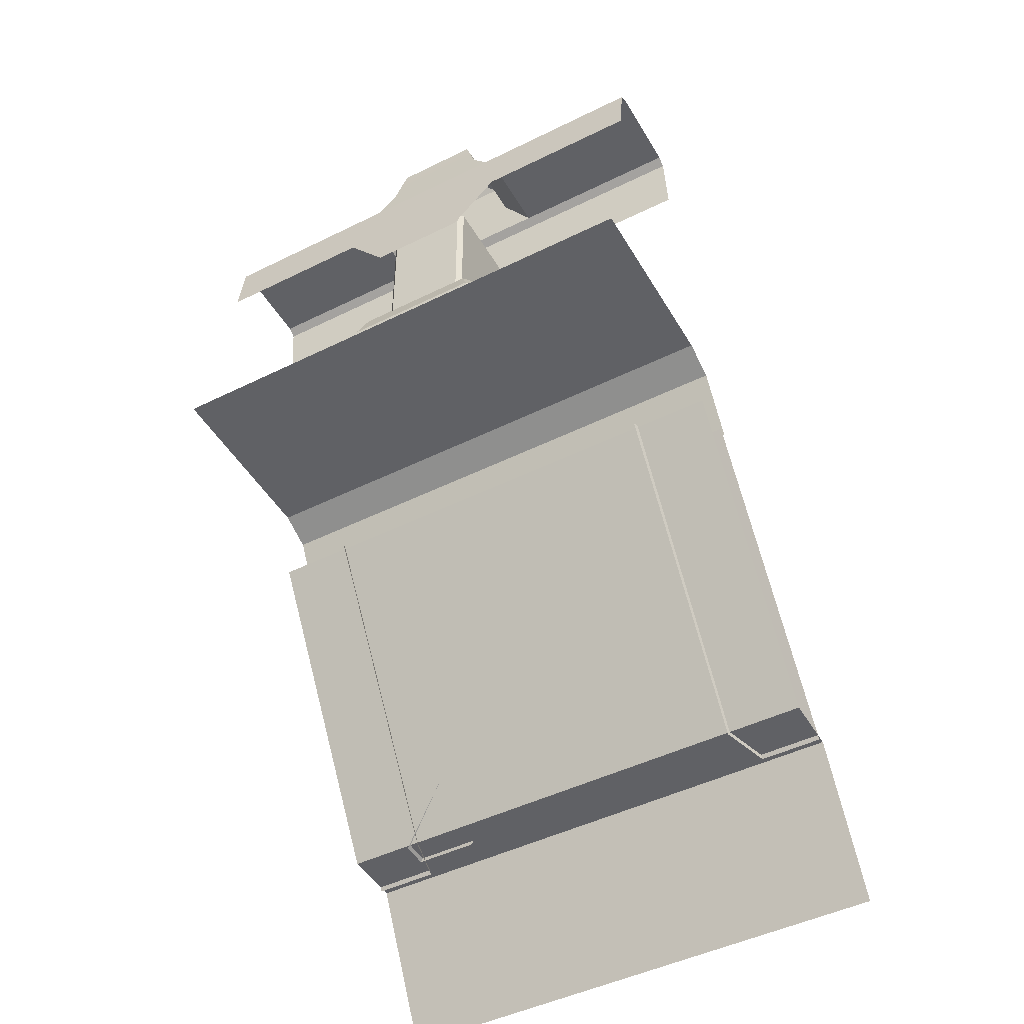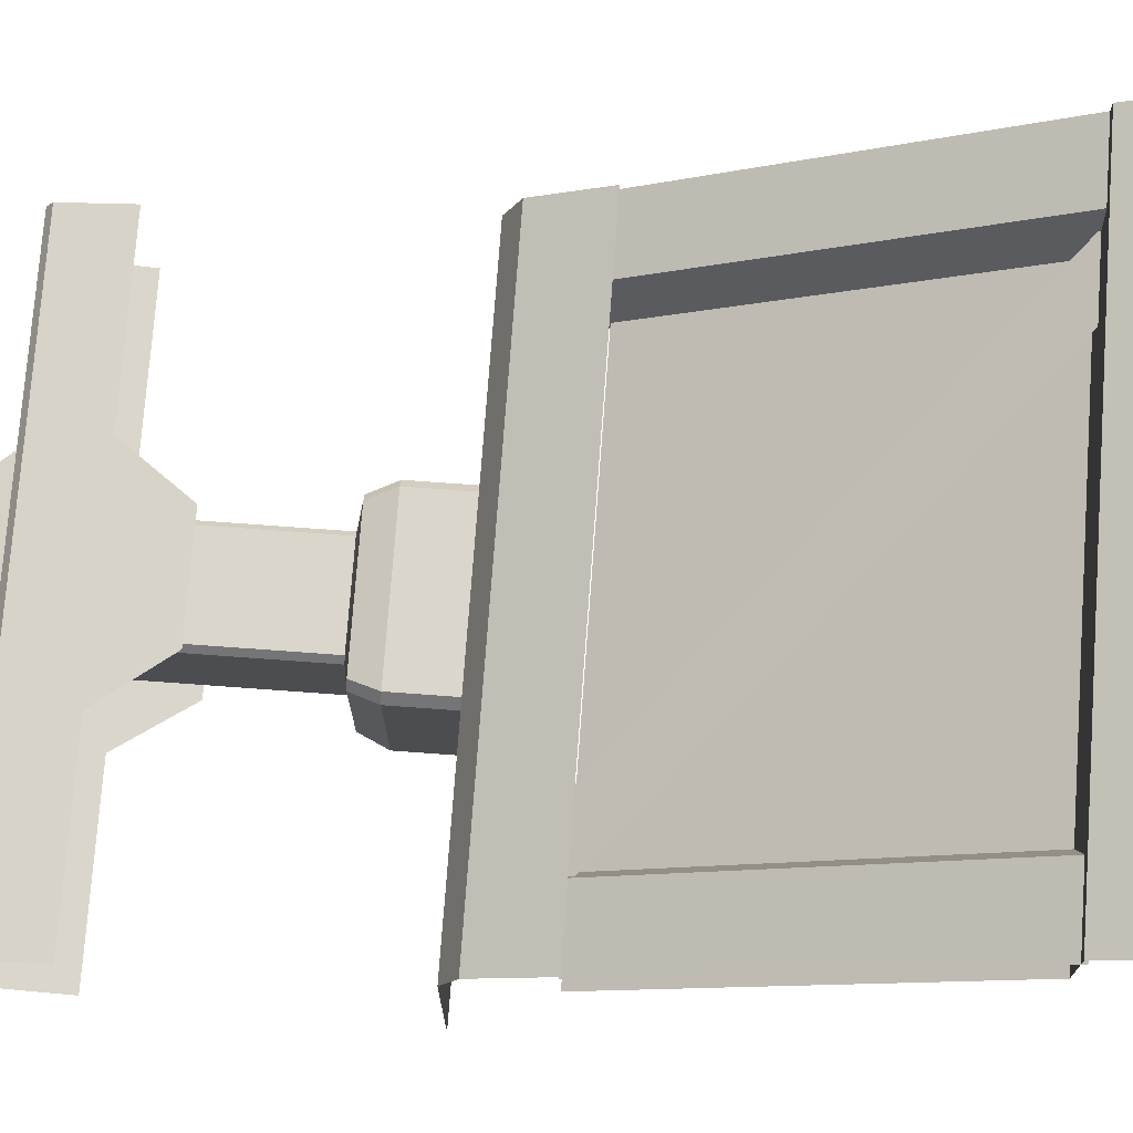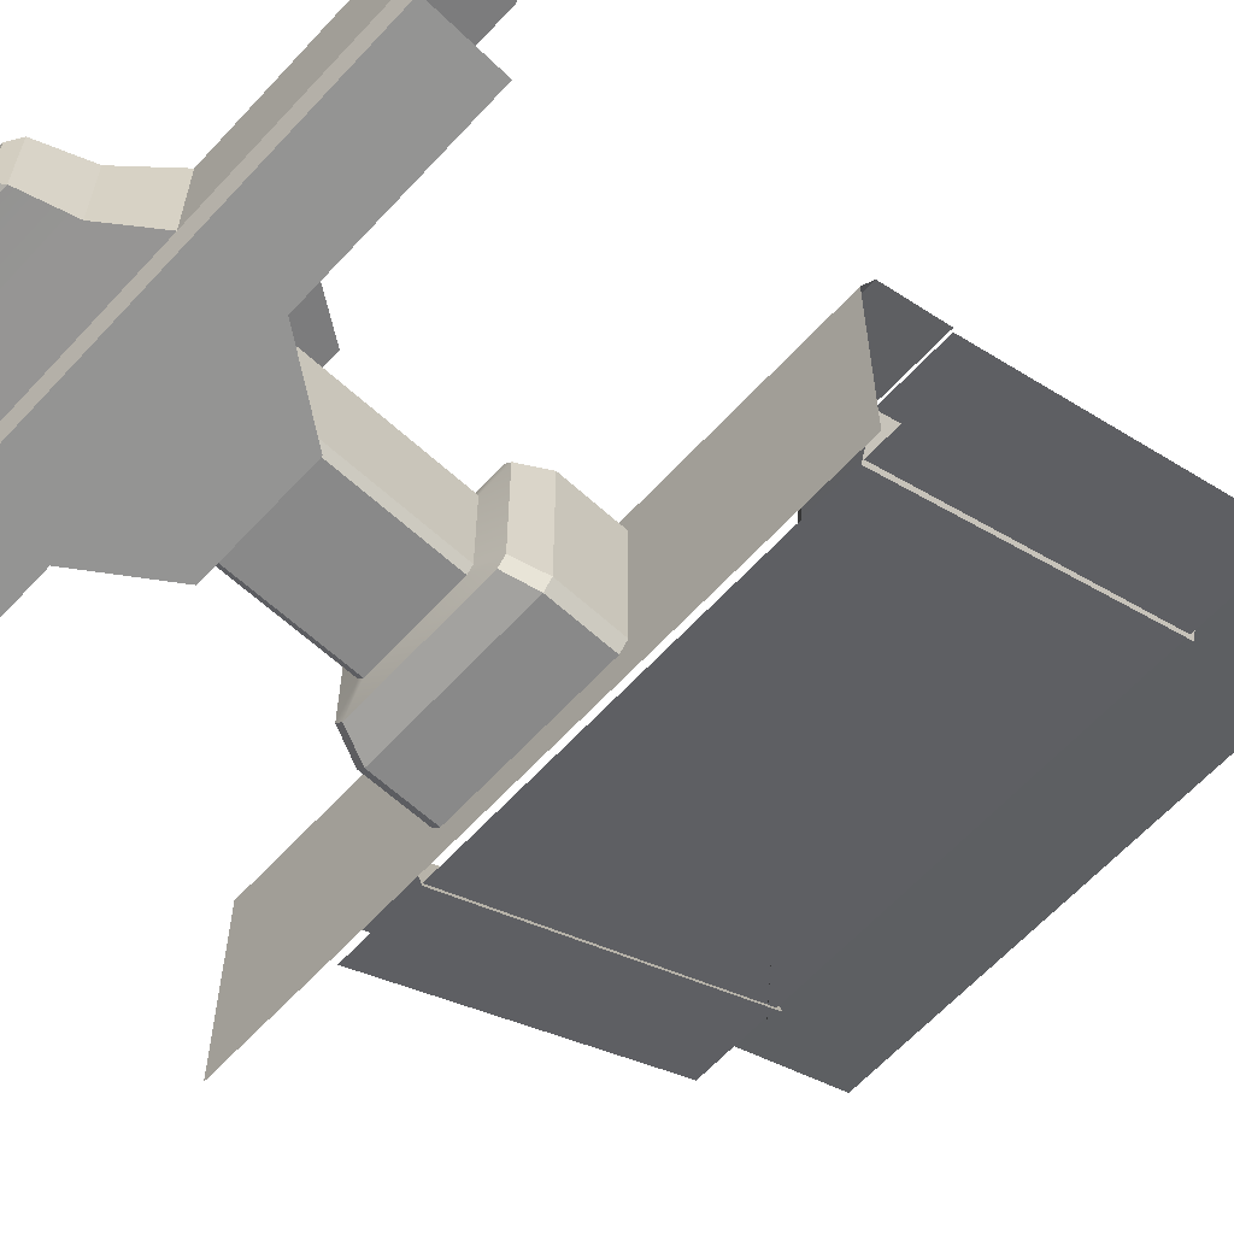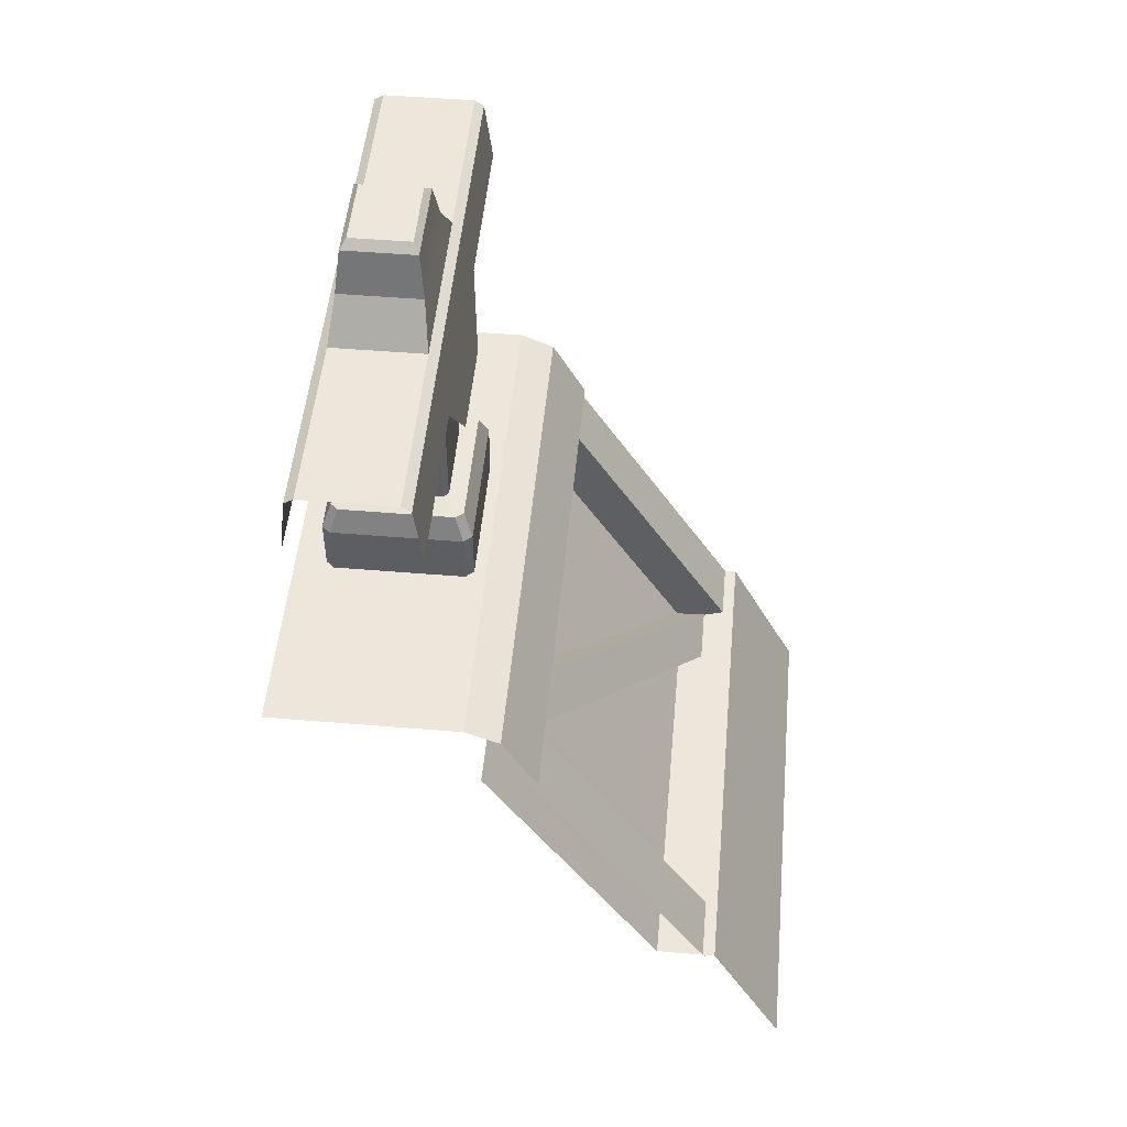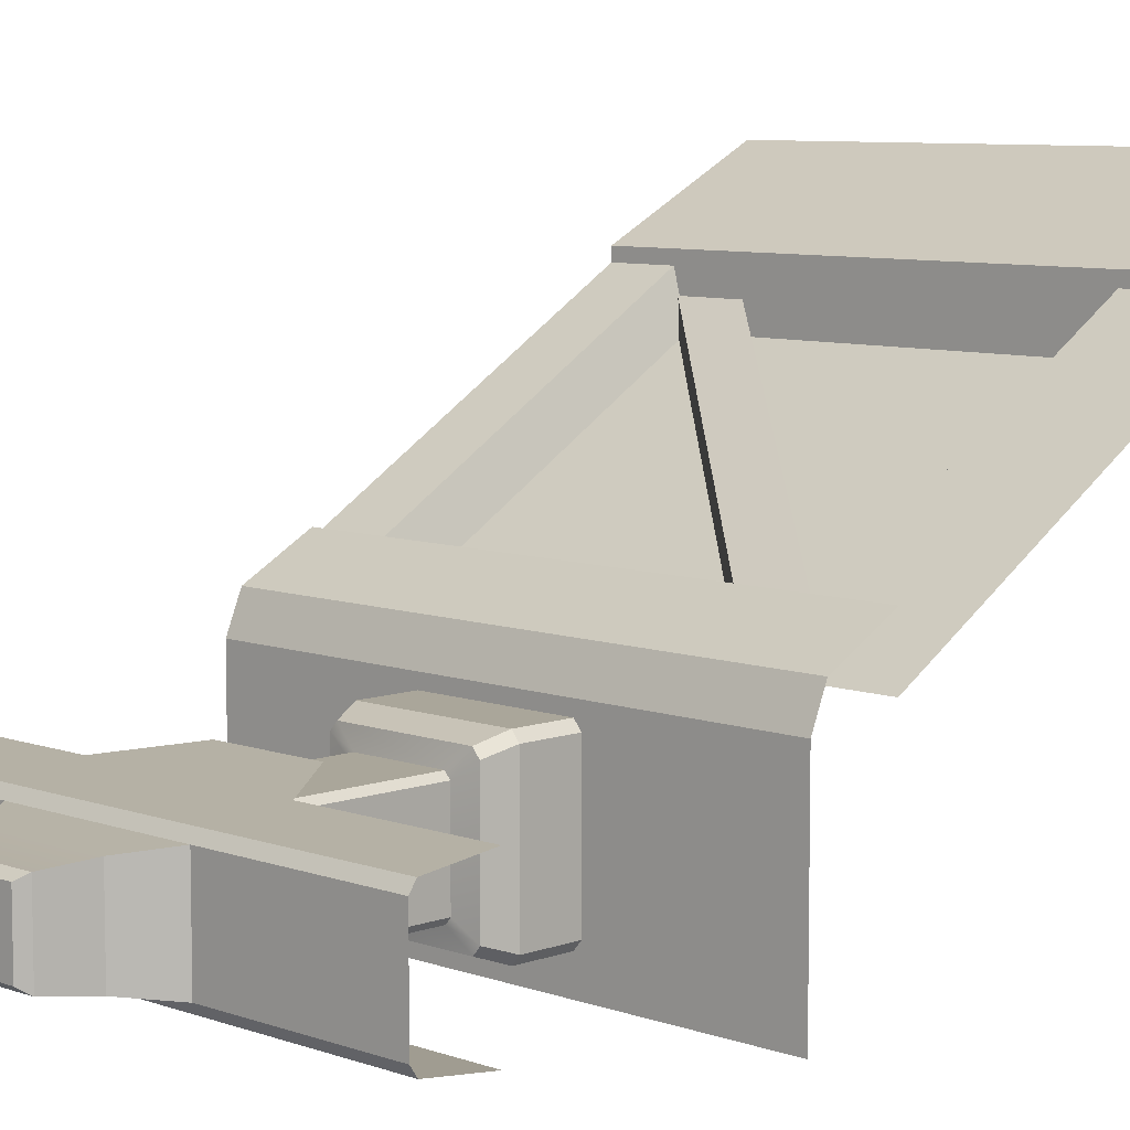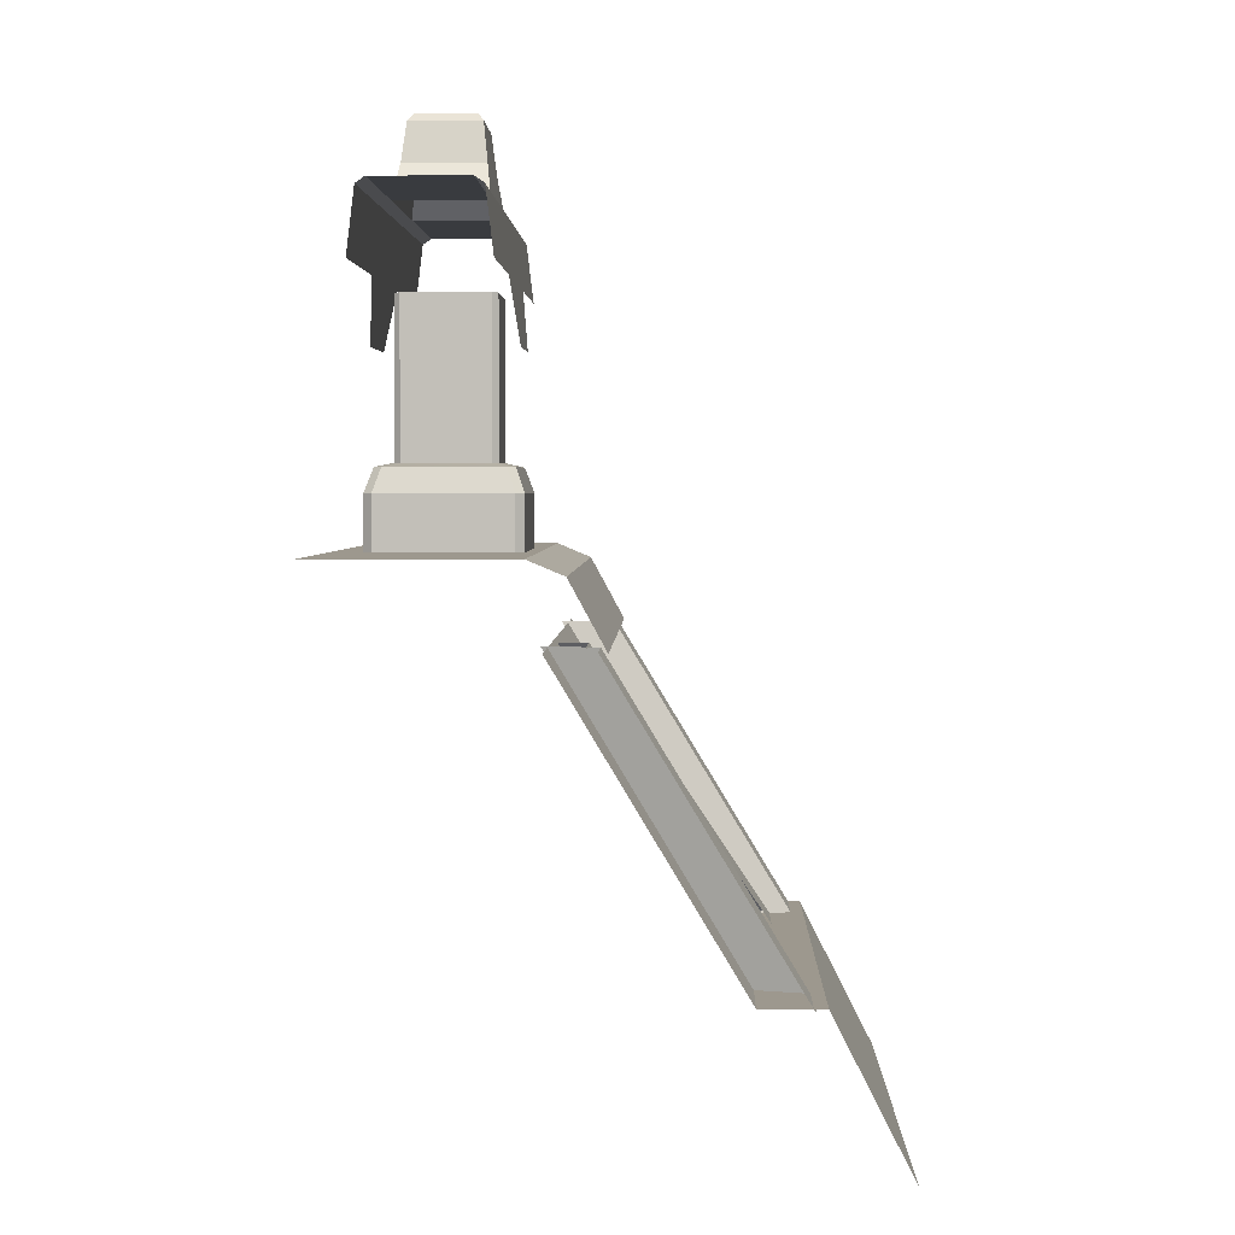
<metadata>
{"format":"obj","ext":"obj","renderer":"f3d","projection":"perspective","resolution":1024,"background":"white","views":[{"elev":-47.2,"azim":-150.8,"up":"+Y"},{"elev":73.9,"azim":-85.8,"up":"+Z"},{"elev":-63.1,"azim":-132.6,"up":"+Z"},{"elev":50.5,"azim":-84.8,"up":"+Y"},{"elev":7.8,"azim":-135.1,"up":"+Z"},{"elev":3.2,"azim":-88.4,"up":"+Y"}]}
</metadata>
<code>
g step1_wall2
v 0.1356 1.007 -0.1622
v -0.1342 1.007 -0.1622
v -0.1342 1.109 -0.1622
v 0.1356 1.109 -0.1622
v -0.1478 1.007 -0.178
v -0.1478 1.007 -0.4282
v -0.1478 1.109 -0.4282
v -0.1478 1.109 -0.178
v -0.1342 1.007 -0.444
v 0.1356 1.007 -0.444
v 0.1356 1.109 -0.444
v -0.1342 1.109 -0.444
v 0.1493 1.007 -0.4282
v 0.1493 1.007 -0.178
v 0.1493 1.109 -0.178
v 0.1493 1.109 -0.4282
v 0.1182 1.155 -0.1788
v 0.1356 1.109 -0.1622
v -0.1342 1.109 -0.1622
v -0.1167 1.155 -0.1788
v -0.1294 1.155 -0.1935
v -0.1478 1.109 -0.178
v -0.1478 1.109 -0.4282
v -0.1294 1.155 -0.4127
v -0.1167 1.155 -0.4274
v -0.1342 1.109 -0.444
v 0.1356 1.109 -0.444
v 0.1182 1.155 -0.4274
v 0.1309 1.155 -0.4127
v 0.1493 1.109 -0.4282
v 0.1493 1.109 -0.178
v 0.1309 1.155 -0.1935
v -0.1342 1.007 -0.1622
v -0.1478 1.007 -0.178
v -0.1478 1.109 -0.178
v -0.1342 1.109 -0.1622
v 0.1356 1.109 -0.1622
v 0.1493 1.109 -0.178
v 0.1493 1.007 -0.178
v 0.1356 1.007 -0.1622
v -0.1478 1.007 -0.4282
v -0.1342 1.007 -0.444
v -0.1342 1.109 -0.444
v -0.1478 1.109 -0.4282
v 0.1356 1.007 -0.444
v 0.1493 1.007 -0.4282
v 0.1493 1.109 -0.4282
v 0.1356 1.109 -0.444
v 0.1182 1.155 -0.1788
v 0.1309 1.155 -0.1935
v 0.1493 1.109 -0.178
v 0.1356 1.109 -0.1622
v -0.1294 1.155 -0.1935
v -0.1167 1.155 -0.1788
v -0.1342 1.109 -0.1622
v -0.1478 1.109 -0.178
v 0.1309 1.155 -0.4127
v 0.1182 1.155 -0.4274
v 0.1356 1.109 -0.444
v 0.1493 1.109 -0.4282
v -0.1167 1.155 -0.4274
v -0.1294 1.155 -0.4127
v -0.1478 1.109 -0.4282
v -0.1342 1.109 -0.444
v 0.1309 1.155 -0.1935
v 0.1182 1.155 -0.1788
v 0.07985 1.163 -0.2111
v 0.08923 1.163 -0.222
v 0.1309 1.155 -0.4127
v 0.08923 1.163 -0.3842
v 0.1182 1.155 -0.4274
v 0.07985 1.163 -0.3951
v 0.1182 1.155 -0.1788
v -0.1167 1.155 -0.1788
v -0.0784 1.163 -0.2111
v 0.07985 1.163 -0.2111
v -0.1167 1.155 -0.1788
v -0.08777 1.163 -0.222
v -0.0784 1.163 -0.2111
v -0.1294 1.155 -0.1935
v -0.08777 1.163 -0.3842
v -0.1294 1.155 -0.4127
v -0.0784 1.163 -0.3951
v -0.1167 1.155 -0.4274
v -0.1167 1.155 -0.4274
v 0.1182 1.155 -0.4274
v 0.07985 1.163 -0.3951
v -0.0784 1.163 -0.3951
v 0.08923 1.163 -0.222
v 0.07985 1.163 -0.2111
v 0.07985 1.46 -0.2111
v 0.08923 1.46 -0.222
v 0.07985 1.163 -0.2111
v -0.0784 1.163 -0.2111
v -0.0784 1.46 -0.2111
v 0.07985 1.46 -0.2111
v -0.0784 1.163 -0.2111
v -0.08777 1.163 -0.222
v -0.08777 1.46 -0.222
v -0.0784 1.46 -0.2111
v -0.08777 1.163 -0.222
v -0.08777 1.163 -0.3842
v -0.08777 1.46 -0.3842
v -0.08777 1.46 -0.222
v -0.08777 1.163 -0.3842
v -0.0784 1.163 -0.3951
v -0.0784 1.46 -0.3951
v -0.08777 1.46 -0.3842
v -0.0784 1.163 -0.3951
v 0.07985 1.163 -0.3951
v 0.07985 1.46 -0.3951
v -0.0784 1.46 -0.3951
v 0.07985 1.163 -0.3951
v 0.08923 1.163 -0.3842
v 0.08923 1.46 -0.3842
v 0.07985 1.46 -0.3951
v 0.08923 1.163 -0.3842
v 0.08923 1.163 -0.222
v 0.08923 1.46 -0.222
v 0.08923 1.46 -0.3842
v 0.5035 0.2875 0.2309
v -0.5035 0.2875 0.2309
v -0.5035 0.8564 -0.111
v 0.5035 0.8564 -0.111
v -0.5035 1.007 -0.5035
v 0.5035 1.007 -0.5035
v 0.5035 1.007 -0.1388
v -0.5035 1.007 -0.1388
v -0.5035 0.9791 -0.0724
v -0.5035 1.007 -0.1388
v 0.5035 1.007 -0.1388
v 0.5035 0.9791 -0.0724
v -0.5035 0.2875 0.3472
v 0.5035 0.2875 0.3472
v 0.5035 2.617e-07 0.4931
v -0.5035 2.617e-07 0.4931
v 0.06669 1.773 -0.3592
v 0.06669 1.773 -0.247
v -0.06669 1.773 -0.247
v -0.06669 1.773 -0.3592
v 0.5035 0.8564 -0.005633
v -0.5035 0.8564 -0.005633
v -0.5035 0.9791 -0.0724
v 0.5035 0.9791 -0.0724
v 0.5035 0.2875 0.3472
v -0.5035 0.2875 0.3472
v -0.5035 0.2875 0.2309
v 0.5035 0.2875 0.2309
v 0.3799 0.2821 0.2846
v 0.2578 0.2821 0.2846
v -0.3856 0.8587 -0.04577
v -0.2635 0.8587 -0.04577
v 0.3799 0.2821 0.2312
v 0.3799 0.2821 0.2846
v -0.2635 0.8587 -0.04577
v -0.2635 0.8587 -0.09918
v -0.191 1.6 -0.2
v -0.5035 1.483 -0.1856
v -0.5035 1.6 -0.2
v -0.1807 1.483 -0.1856
v -0.0959 1.365 -0.1713
v 0.1928 1.6 -0.2
v 0.0959 1.365 -0.1712
v 0.1844 1.483 -0.1856
v 0.5035 1.6 -0.2
v 0.5035 1.483 -0.1856
v -0.1807 1.483 -0.4205
v -0.5035 1.6 -0.4062
v -0.5035 1.483 -0.4205
v -0.191 1.6 -0.4062
v -0.0959 1.365 -0.4349
v 0.0959 1.365 -0.4349
v 0.1928 1.6 -0.4062
v 0.1844 1.483 -0.4205
v 0.5035 1.483 -0.4205
v 0.5035 1.6 -0.4062
v -0.1634 1.611 -0.2172
v -0.5035 1.6 -0.2
v -0.5035 1.611 -0.2172
v -0.191 1.6 -0.2
v 0.1652 1.611 -0.2172
v 0.1928 1.6 -0.2
v 0.5035 1.611 -0.2172
v 0.5035 1.6 -0.2
v -0.191 1.6 -0.4062
v -0.5035 1.611 -0.3889
v -0.5035 1.6 -0.4062
v -0.1634 1.611 -0.3889
v 0.1928 1.6 -0.4062
v 0.1652 1.611 -0.3889
v 0.5035 1.6 -0.4062
v 0.5035 1.611 -0.3889
v -0.1634 1.611 -0.3889
v -0.1634 1.611 -0.2172
v -0.5035 1.611 -0.2172
v -0.5035 1.611 -0.3889
v 0.1652 1.611 -0.2172
v 0.1652 1.611 -0.3889
v 0.5035 1.611 -0.3889
v 0.5035 1.611 -0.2172
v 0.1071 1.683 -0.2273
v 0.1652 1.611 -0.2172
v -0.1634 1.611 -0.2172
v -0.1071 1.683 -0.2273
v -0.08285 1.759 -0.2361
v 0.08285 1.759 -0.2361
v -0.1071 1.683 -0.2273
v -0.1634 1.611 -0.2172
v -0.1634 1.611 -0.3889
v -0.1071 1.683 -0.3789
v -0.1071 1.683 -0.3789
v -0.1634 1.611 -0.3889
v 0.1652 1.611 -0.3889
v 0.1071 1.683 -0.3789
v 0.08285 1.759 -0.3701
v -0.08285 1.759 -0.3701
v 0.1071 1.683 -0.3789
v 0.1652 1.611 -0.3889
v 0.1652 1.611 -0.2172
v 0.1071 1.683 -0.2273
v -0.1071 1.683 -0.2273
v -0.1071 1.683 -0.3789
v -0.08285 1.759 -0.3701
v -0.08285 1.759 -0.2361
v 0.1071 1.683 -0.3789
v 0.1071 1.683 -0.2273
v 0.08285 1.759 -0.2361
v 0.08285 1.759 -0.3701
v 0.08285 1.759 -0.2361
v -0.08285 1.759 -0.2361
v -0.06669 1.773 -0.247
v 0.06669 1.773 -0.247
v -0.08285 1.759 -0.2361
v -0.08285 1.759 -0.3701
v -0.06669 1.773 -0.3592
v -0.06669 1.773 -0.247
v -0.08285 1.759 -0.3701
v 0.08285 1.759 -0.3701
v 0.06669 1.773 -0.3592
v -0.06669 1.773 -0.3592
v 0.08285 1.759 -0.3701
v 0.08285 1.759 -0.2361
v 0.06669 1.773 -0.247
v 0.06669 1.773 -0.3592
v -0.3816 0.8587 -0.02172
v -0.3816 0.2798 0.3281
v -0.5035 0.2798 0.3281
v -0.5035 0.8587 -0.02172
v -0.3538 0.2798 0.2268
v -0.3816 0.2798 0.3281
v -0.3816 0.8587 -0.02172
v -0.3538 0.8587 -0.123
v 0.5035 0.2798 0.3281
v 0.3816 0.2798 0.3281
v 0.3816 0.8587 -0.02172
v 0.5035 0.8587 -0.02172
v 0.3538 0.2798 0.2268
v 0.3538 0.8587 -0.123
v 0.3816 0.8587 -0.02172
v 0.3816 0.2798 0.3281
g step1_wall2_0
f 3 2 1
f 4 3 1
f 7 6 5
f 8 7 5
f 11 10 9
f 12 11 9
f 15 14 13
f 16 15 13
f 19 18 17
f 20 19 17
f 23 22 21
f 24 23 21
f 27 26 25
f 28 27 25
f 31 30 29
f 32 31 29
f 35 34 33
f 36 35 33
f 39 38 37
f 40 39 37
f 43 42 41
f 44 43 41
f 47 46 45
f 48 47 45
f 51 50 49
f 52 51 49
f 55 54 53
f 56 55 53
f 59 58 57
f 60 59 57
f 63 62 61
f 64 63 61
f 67 66 65
f 68 67 65
f 68 65 69
f 70 68 69
f 70 69 71
f 72 70 71
f 75 74 73
f 76 75 73
f 79 78 77
f 78 80 77
f 78 81 80
f 81 82 80
f 81 83 82
f 83 84 82
f 87 86 85
f 88 87 85
f 91 90 89
f 92 91 89
f 95 94 93
f 96 95 93
f 99 98 97
f 100 99 97
f 103 102 101
f 104 103 101
f 107 106 105
f 108 107 105
f 111 110 109
f 112 111 109
f 115 114 113
f 116 115 113
f 119 118 117
f 120 119 117
f 123 122 121
f 124 123 121
f 127 126 125
f 128 127 125
f 131 130 129
f 132 131 129
f 135 134 133
f 136 135 133
f 139 138 137
f 140 139 137
f 143 142 141
f 144 143 141
f 147 146 145
f 148 147 145
f 151 150 149
f 152 151 149
f 155 154 153
f 156 155 153
f 159 158 157
f 158 160 157
f 157 160 161
f 157 161 162
f 161 163 162
f 163 164 162
f 165 162 164
f 166 165 164
f 169 168 167
f 168 170 167
f 171 167 170
f 172 171 170
f 173 172 170
f 173 174 172
f 175 174 173
f 176 175 173
f 179 178 177
f 178 180 177
f 177 180 181
f 180 182 181
f 183 181 182
f 184 183 182
f 187 186 185
f 186 188 185
f 189 185 188
f 190 189 188
f 191 189 190
f 192 191 190
f 195 194 193
f 196 195 193
f 199 198 197
f 200 199 197
f 203 202 201
f 204 203 201
f 205 204 201
f 206 205 201
f 209 208 207
f 210 209 207
f 213 212 211
f 214 213 211
f 215 214 211
f 216 215 211
f 219 218 217
f 220 219 217
f 223 222 221
f 224 223 221
f 227 226 225
f 228 227 225
f 231 230 229
f 232 231 229
f 235 234 233
f 236 235 233
f 239 238 237
f 240 239 237
f 243 242 241
f 244 243 241
f 247 246 245
f 248 247 245
f 251 250 249
f 252 251 249
f 255 254 253
f 256 255 253
f 259 258 257
f 260 259 257

</code>
